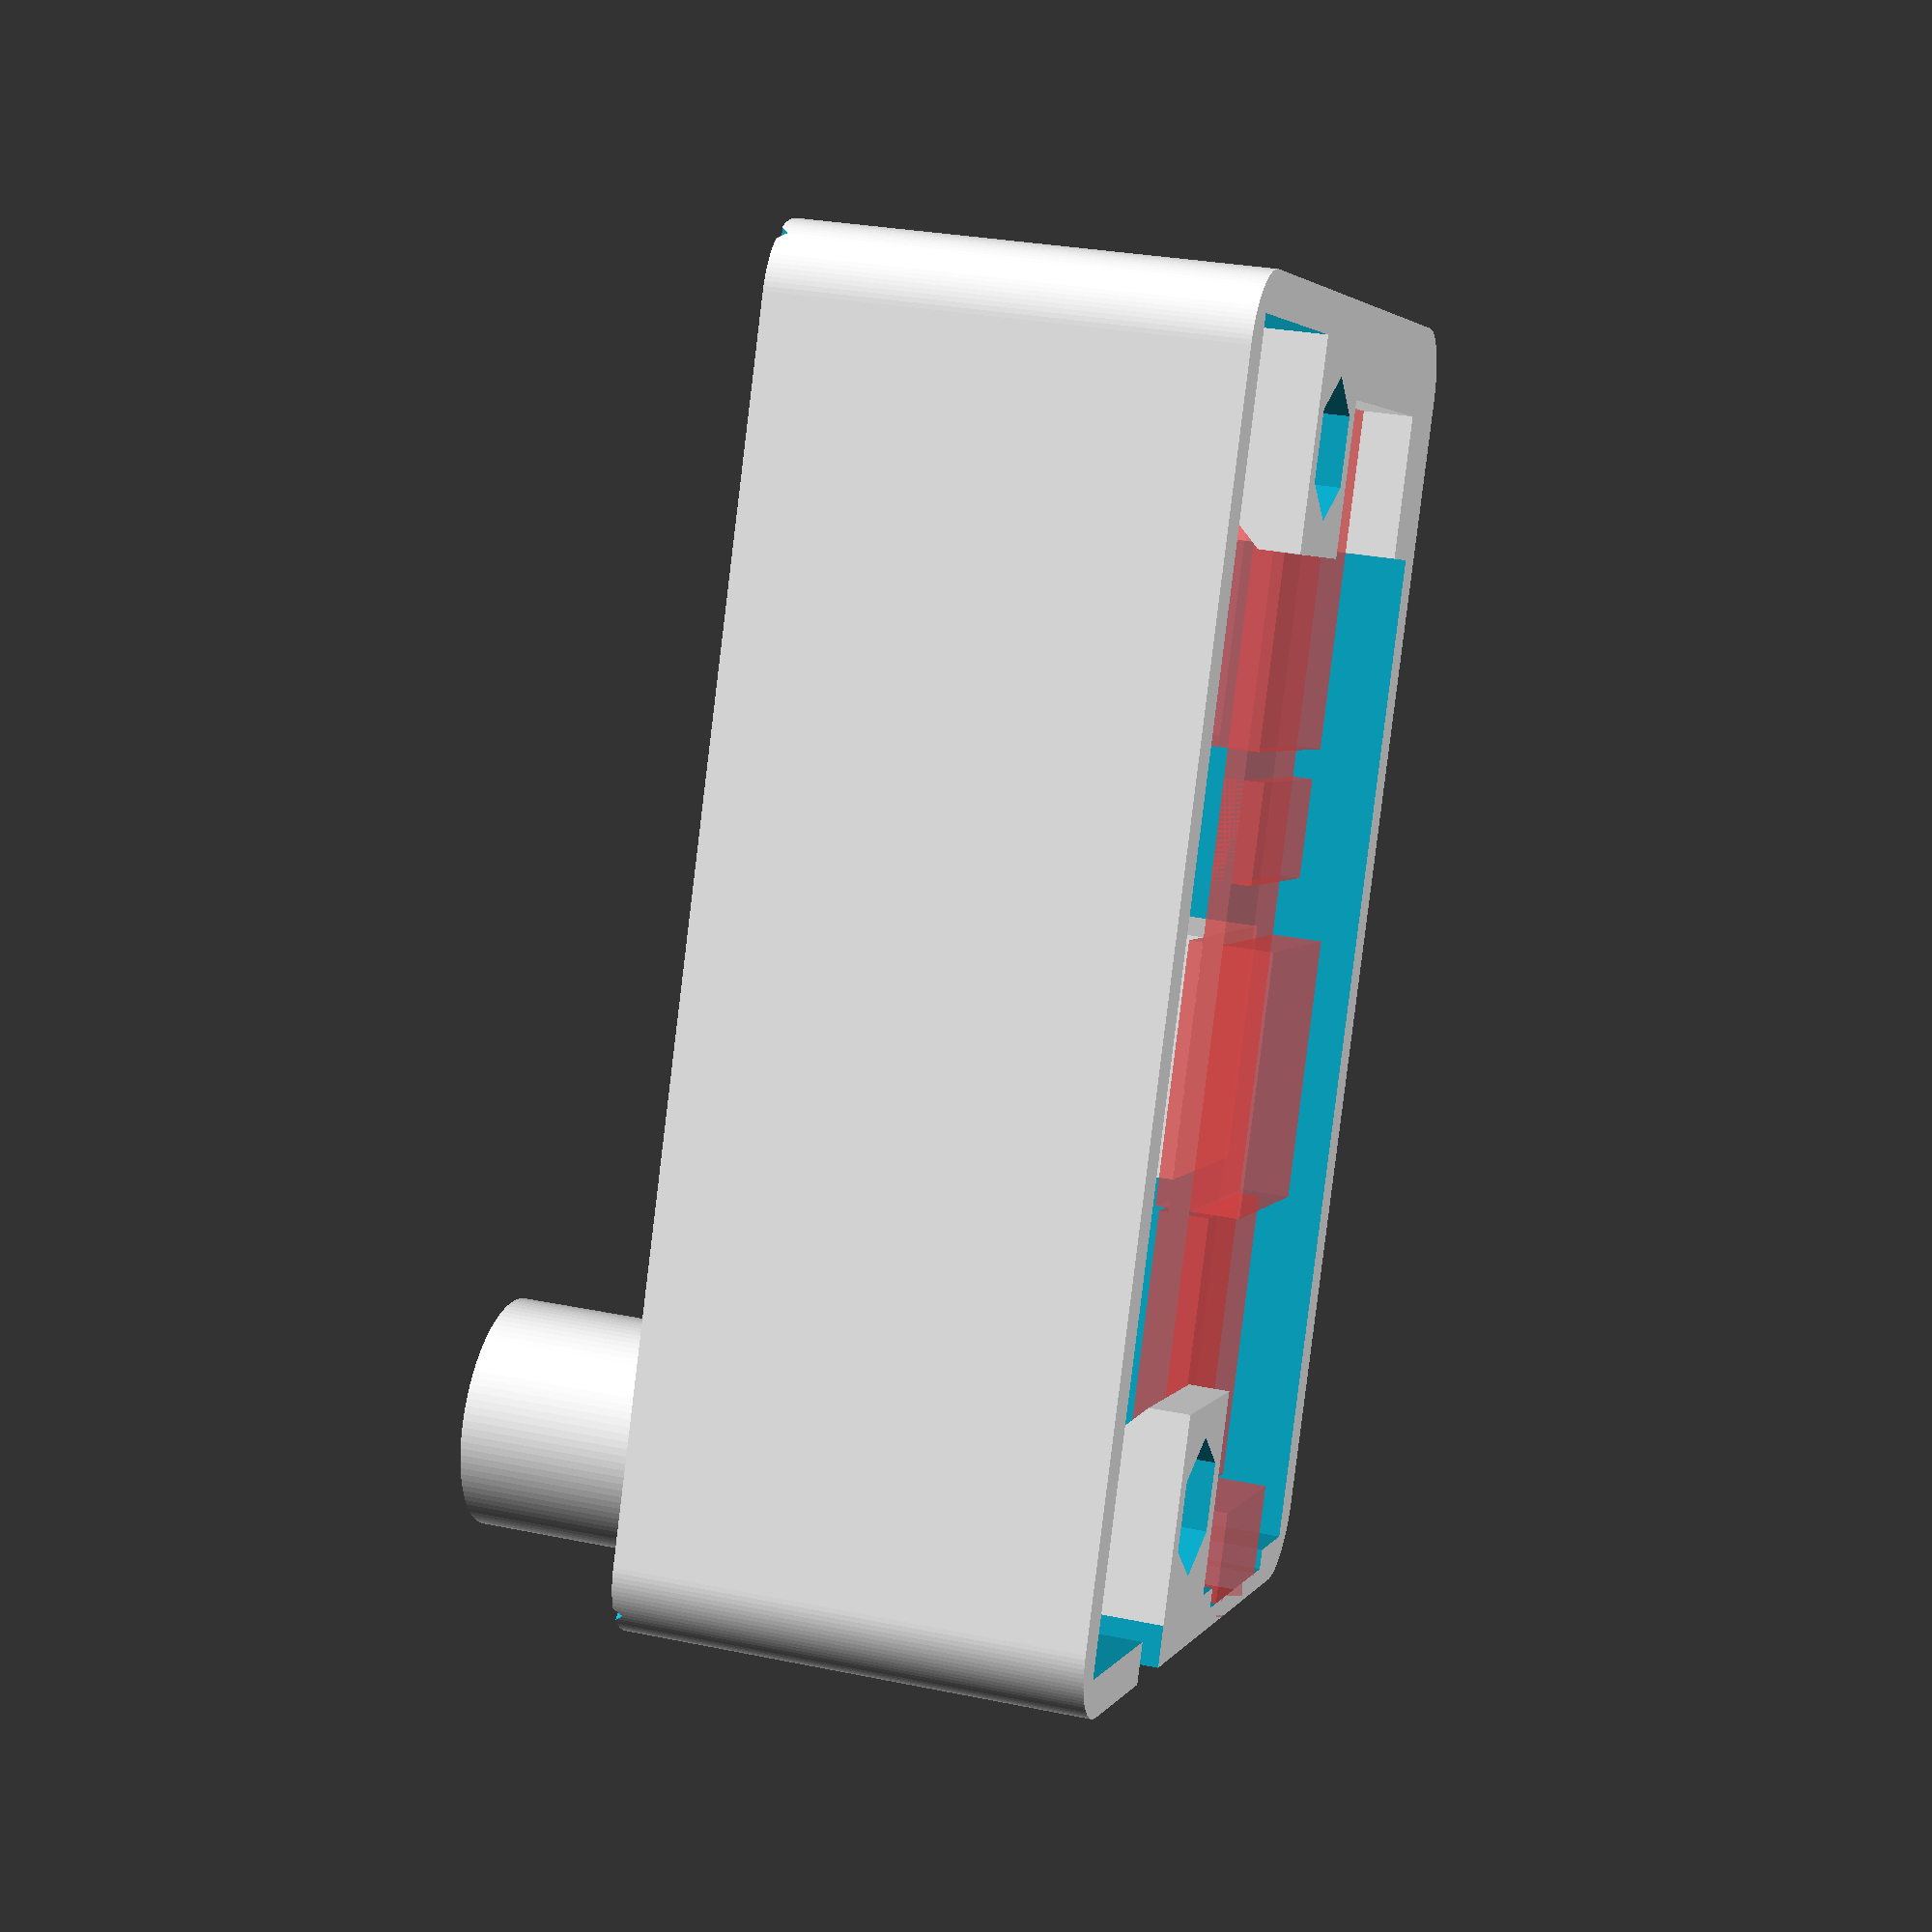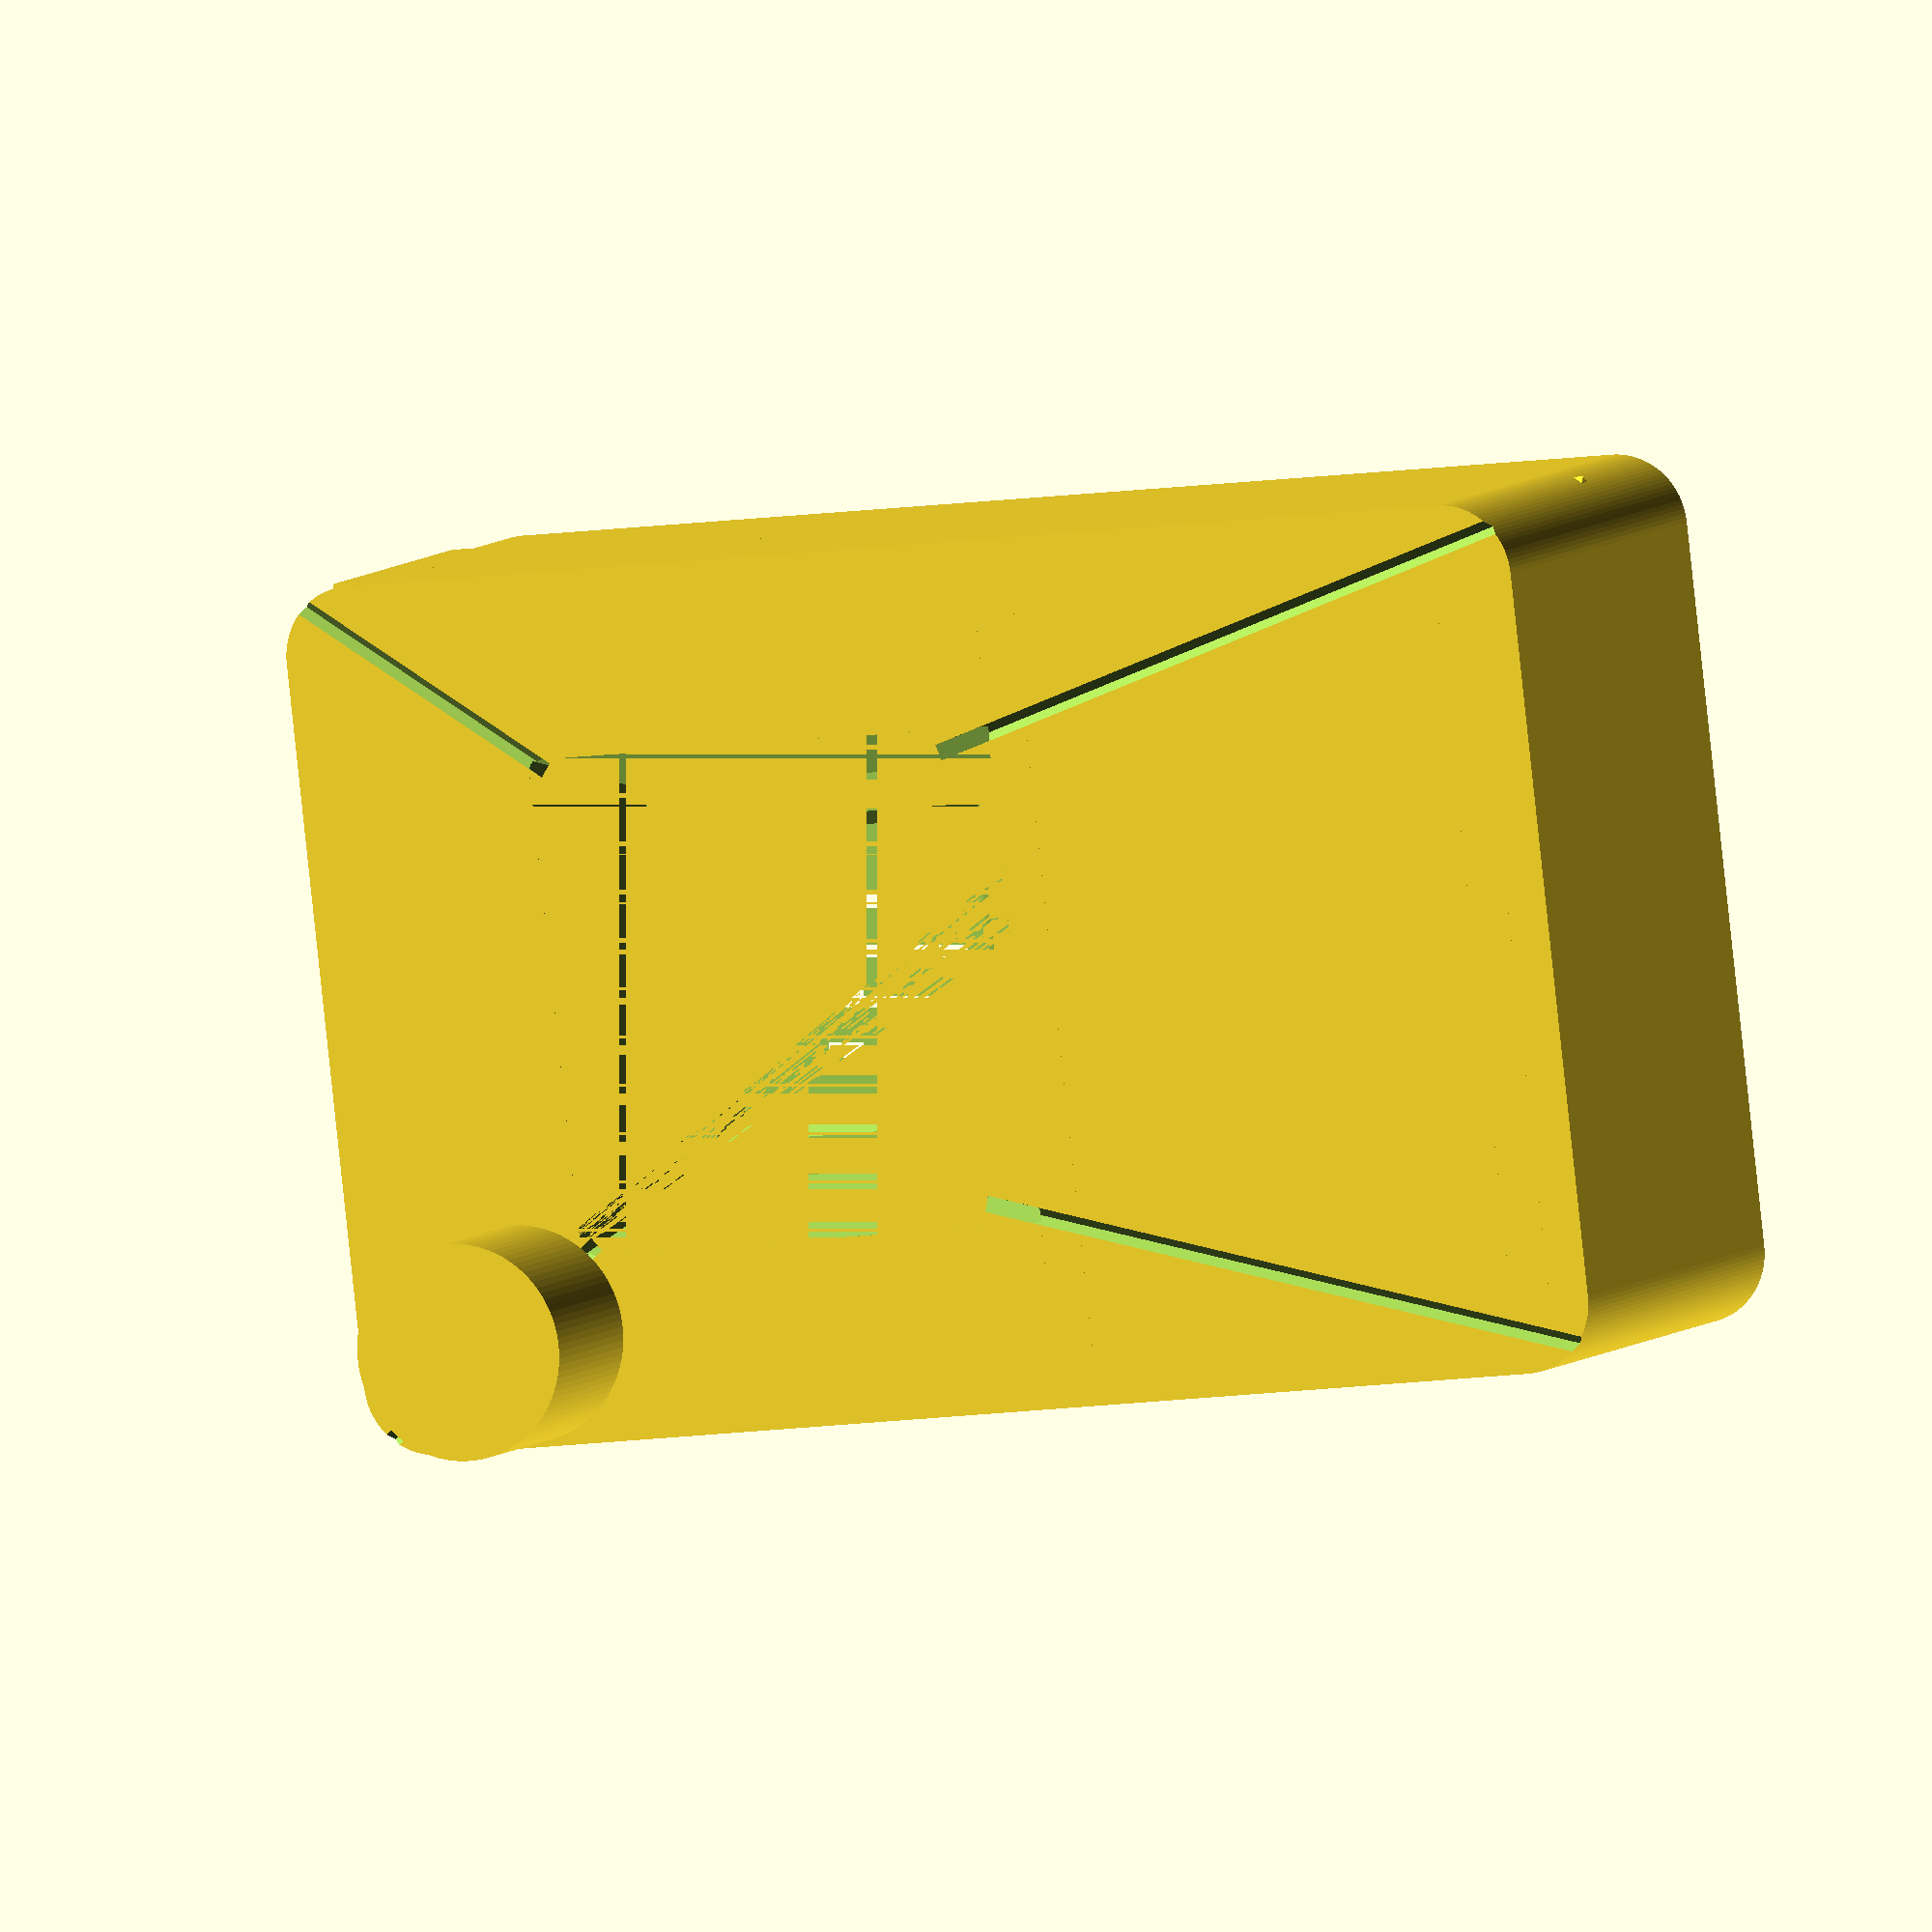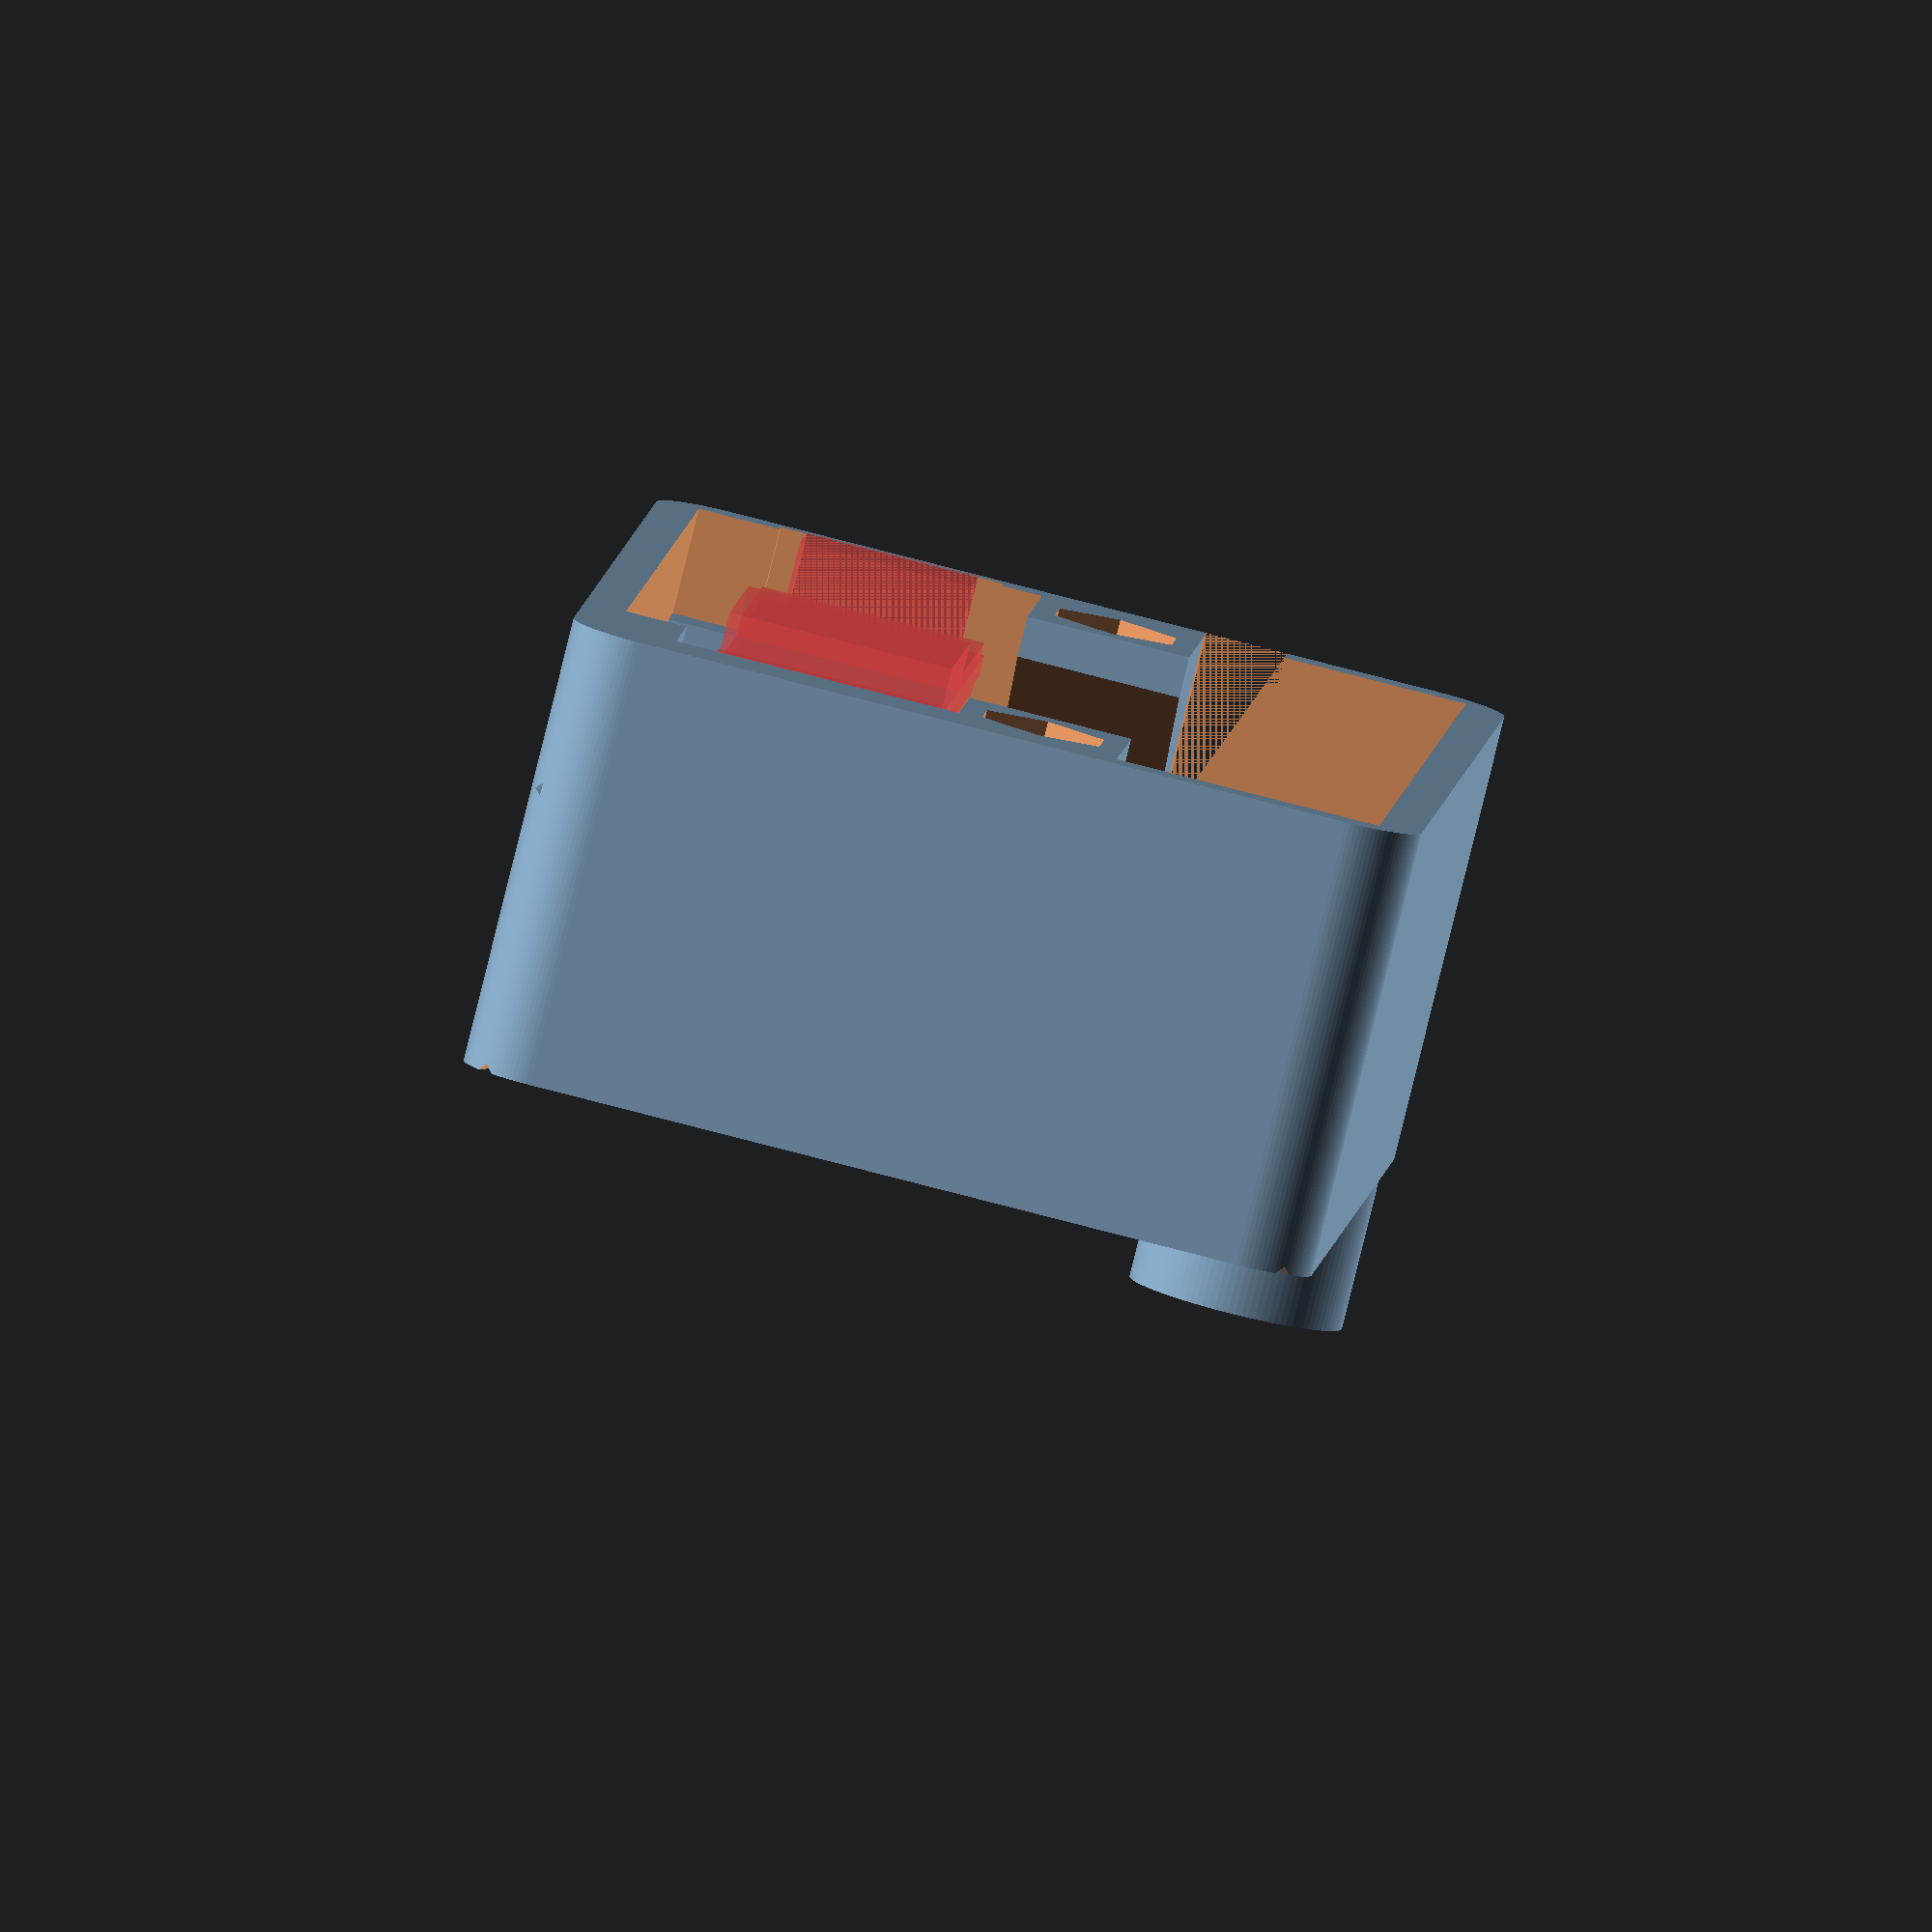
<openscad>
//
// ktBOX4
//
//


gap1 = 0.001;
gap2 = 0.002;

panel_thick = 2;
panel_thick2 = 2+2;

X = 60;
Y = 38;
Z = 20;
W1 = 23+panel_thick*2;
W2 = 30+panel_thick*2;
R = 7;


key_pitch_x = 19;
key_pitch_y = 19;
hole_x = 14;
hole_y = 14;
keybase_thick = 5;

A = 1;
B = 0;
C = 1;
D = 0;

if(A)
{
difference()
{
union()
{
difference()
{
    union()
    {
        translate([R/2, R/2, 0])
        minkowski()
        {
            cube([X+panel_thick*2-R, Y+panel_thick*2-R, Z+panel_thick-gap1]);
            cylinder(gap1, d=R, $fn=100);
        }
    }
    translate([panel_thick, panel_thick, -gap1]) cube([X, Y, Z]);
    //SW hole
    translate([8.5, 5.5, Z-5]) rotate([0, 0, -45]) cylinder(30, d=4.5+0.7, center=true, $fn=100);
    //code hole
    translate([-gap1, Y/2-4-4, -gap1]) cube([10, 4, Z/2]);
    //board
    #translate([-gap1, Y-2, 4.5]) rotate([180, 0, 0]) board();
    translate([1.5-0.5, Y-2, 4.5]) rotate([180, 0, 0]) cube([7.5, 10+1, 7.5]);
    //Key hole
    translate([(X+panel_thick*2)/2-(20+panel_thick*2)/2-8, (Y+panel_thick*2)/2-(20+panel_thick*2)/2, Z+panel_thick-keybase_thick+gap1]) cube([(20+panel_thick*2), (20+panel_thick*2), keybase_thick]);
}
//Key waku
translate([(X+panel_thick*2)/2-(20+panel_thick*2)/2-8, (Y+panel_thick*2)/2-(20+panel_thick*2)/2, Z-8+gap1]) waku();
//Key
translate([(X+panel_thick*2)/2-key_pitch_x/2-8, (Y+panel_thick*2)/2-key_pitch_y/2, Z+panel_thick-8]) key(0,0);
//screw
translate([panel_thick, Y/2-8/2, 0]) Fscrew();
translate([X+panel_thick, Y/2+8/2, 0]) rotate([0, 0, 180]) Fscrew();
//Spacer1
translate([X-0.5, Y-16, 7]) rotate([0, 45, 0]) cube([1.6, 18, 4]);
translate([X-0.5, Y-16, 0]) cube([3, 18, 7]);
//Spacer2
translate([X+2.4, Y-1, 7]) rotate([0, 45, 90]) cube([2.5, 10, 4.2]);
translate([X+2.4, Y-1, 0]) rotate([0, 0, 90]) cube([4, 10, 7]);
//base
translate([X+panel_thick-2, (Y+panel_thick*2)/2-Y/2, Z+panel_thick-keybase_thick]) cube([2, Y, keybase_thick]);
translate([(X-4+panel_thick*2)/2+key_pitch_x/2-3.5, panel_thick, Z+panel_thick-keybase_thick]) cube([2, Y, keybase_thick]);
translate([X-22, (Y+panel_thick*2)/2-Y/2, Z+panel_thick-keybase_thick]) cube([23, 2, keybase_thick]);
translate([X-22, Y, Z+panel_thick-keybase_thick]) cube([23, 2, keybase_thick]);
//tower
difference()
{
    union()
    {
        translate([panel_thick, (Y+panel_thick*2)-16, 5.2]) cube([3, 16, Z-5.2]);
        translate([(X-3+panel_thick*2)/2-key_pitch_x/2, (Y+panel_thick*2)-14, 5.2]) cube([12, 14, Z-5.2-3-8]);
        translate([(X-3+panel_thick*2)/2-key_pitch_x/2, (Y+panel_thick*2)-11.5, Z-3-8]) cube([12, 11.5, 3+8]);
    }
    translate([(X+panel_thick*2)/2-(20+panel_thick*2)/2-8+(20+panel_thick*2)/2, (Y+panel_thick*2)/2-(20+panel_thick*2)/2+(20+panel_thick*2)/2, Z-8+panel_thick+gap1]) rotate([0, 0, 45]) cylinder(8, d1=W1, d2=W2, $fn=4);
}
}
//design
translate([0, 0, Z+panel_thick-0.4]) rotate([45, 0, 36.6]) cube([16, 1, 1]);
translate([0, Y+panel_thick*2, Z+panel_thick-0.4]) rotate([45, 0, -36.6]) cube([16, 1, 1]);
translate([X+panel_thick*2, 1, Z+panel_thick-0.4]) rotate([45, 0, 163.5]) cube([32, 1, 1]);
translate([X+panel_thick*2, Y+panel_thick*2-1, Z+panel_thick-0.4]) rotate([45, 0, -163.5]) cube([32, 1, 1]);
}
}
if(B)
{
difference()
{
    union()
    {
        translate([R/2, R/2, -panel_thick2])
        minkowski()
        {
            cube([X+panel_thick*2-R, Y+panel_thick*2-R, panel_thick2-gap1]);
            cylinder(gap1, d=R, $fn=100);
        }
        translate([20+13, Y-2-10.5, 0]) cube([2, 10, 3]);
    }
    //window
    #translate([17, Y-2-10.5, -panel_thick2-gap1]) cube([15, 10, panel_thick2+gap2]);
    //screw
    translate([panel_thick, Y/2-8/2, -panel_thick2]) Mscrew();
    translate([X+panel_thick, Y/2+8/2, -panel_thick2]) rotate([0, 0, 180]) Mscrew();
}
}
if(C)
{
translate([8.5, 5.5, Z+panel_thick])
{
difference()
{
    union()
    {
        cylinder(8, d=10.5, $fn=100);
    }
    #translate([0, 0, -gap1]) cylinder(6, d=5.5, $fn=100);
    #translate([0, 0, -gap1]) cylinder(2, d=8.5, $fn=100);
}
}
}
if(D)
{
translate([(X+panel_thick*2)/2-8, (Y+panel_thick*2)/2, 18])
rotate([0, 0, 90])
{
difference()
{
    union()
    {
        translate([0, 0, 2+20/2]) cube([6.5, 5,20], center=true);
        translate([0, 1, 10]) rotate([15, 0, 0]) cube([20, 20, 5], center=true);
    }
    translate([-1.3/2, -5/2-gap1, 2-gap1]) cube([1.3, 5+gap2, 3.5]);
    translate([-5/2, -1.4/2, 2-gap1]) cube([5, 1.4, 3.5]);
    dai_gawa();
}
difference()
{
    dai();
    translate([0, 0, -gap1]) scale([0.9, 0.9, 0.8]) dai();
}
}
}


module dai()
{
    hull()
    {
        translate([0, 0.7, 11])
        rotate([2.5, 0, 0])
        {
            minkowski()
            {
                cube([12.5-2, 14-2, gap1], center=true);
                cylinder(gap1, d=2, $fn=100);
            }
        }
        translate([0, 0, 0])
        {
            minkowski()
            {
                cube([18-4, 18-4, gap1], center=true);
                cylinder(gap1, d=4, $fn=100);
            }
        }
    }
}
module dai_gawa()
{
    difference()
    {
        translate([-30/2, -30/2, 0]) cube([30, 30, 30]);
        translate([0, 0, -gap1])dai();
    }
}


module key( x, y, w=1 ){
    translate( [key_pitch_x*x + key_pitch_x/2 + key_pitch_x*(w - 1)/2, key_pitch_y*y + key_pitch_y/2, -(keybase_thick/2)] ){
        difference(){
            cube( [key_pitch_x*w, key_pitch_y, keybase_thick], center=true );
            cube( [hole_x, hole_y, keybase_thick + gap2], center=true );
            translate( [0, -hole_y/2, keybase_thick/2 - 1.5] )
            claw();
            translate( [0, hole_y/2, keybase_thick/2 - 1.5] )
            rotate( [0, 0, 180] )
            claw();
            translate( [hole_x/2, 0, keybase_thick/2 - 1.5] )
            rotate( [0, 0, 90] )
            claw();
            translate( [-hole_x/2, 0, keybase_thick/2 - 1.5] )
            rotate( [0, 0, -90] )
            claw();
            translate( [0, 0, keybase_thick + 2] )
            rotate( [180, 0, 45] )
            cylinder( hole_y*1.1, hole_y*1.1, 0, $fn=4 );
        }
    }
}
module claw(){
    translate( [-2, -1, -1] ){
        difference(){
            union(){
                cube( [4, 2, 1] );
                rotate( [-45, 0, 0] )
                cube( [4, 2, 1] );
            }
            translate( [-gap1, 1+gap1, -2-gap1] )
            cube( [4+gap2, 2, 3+gap2] );
        }
    }
}

module board()
{
    difference()
    {
        union()
        {
            translate([1.5, 0, 0]) cube([57.5, 10+1, 1]);
            translate([0, (10+1)/2-(7.5+1)/2, 1]) cube([5.5, 7.5+1, 3.5]);
            translate([5.5, 0, 1]) cube([14.3, 10+1, 1]);
            translate([5.5, 0, -0.5]) cube([14.3, 10+1, 0.5]);
            translate([20, 0, 1]) cube([13, 10+1, 2.5]);
            translate([20, 0, -0.7]) cube([13, 10+1, 0.7]);
            translate([36, 0, 0]) cube([5, 10+1, 2]);
            translate([42.5, (10+1)/2-(13/2), 0]) cube([17.5, 13+1, 2]);
            translate([42.5, (10+1)/2-(13/2), -11]) cube([17.5, 13+1, 11]);
            
            translate([38, -3, -12]) cube([23.5, 36.2, 1]);
        }
    }
}

module Fscrew()
{
    difference()
    {
        union()
        {
            cube( [10, 8, 12] );
        }
        translate([0, -gap1, 12]) rotate([0, 45, 0]) cube( [20, 8+gap2, 10] );
        translate([10/2, 8/2, 0]) cylinder(10, 1.6, 1.6, $fn=30);
        translate([10/2, 8/2, -gap1]) cylinder(2.4+0.15, 6.5/2+0.1, 6.5/2+0.1, $fn=6);
    }
}

module Mscrew()
{
    translate([10/2, 8/2, 0]) cylinder(10, 1.6, 1.6, $fn=30);
    translate([10/2, 8/2, -gap1]) cylinder(2.2+0.3, 6/2, 6/2, $fn=30);
    translate([10/2, 8/2, 2.2+0.3-gap1]) cylinder(0.4, d1=6, d2=1.6*2, $fn=30);
}

module waku()
{
    difference()
    {
        union()
        {
            translate([(20+panel_thick*2)/2, (20+panel_thick*2)/2, 0]) rotate([0, 0, 45]) cylinder(8+panel_thick, d1=W1+panel_thick*2, d2=W2+panel_thick*2, $fn=4);
        }
        translate([(20+panel_thick*2)/2, (20+panel_thick*2)/2, panel_thick+gap1]) rotate([0, 0, 45]) cylinder(8, d1=W1, d2=W2, $fn=4);
    translate([(20+panel_thick*2)/2-key_pitch_x/2, (20+panel_thick*2)/2-key_pitch_y/2, -gap1]) cube([key_pitch_x, key_pitch_y, keybase_thick]);
    }
}
</openscad>
<views>
elev=332.2 azim=246.4 roll=107.6 proj=p view=wireframe
elev=353.1 azim=353.4 roll=22.6 proj=o view=wireframe
elev=83.4 azim=85.9 roll=166.1 proj=o view=solid
</views>
